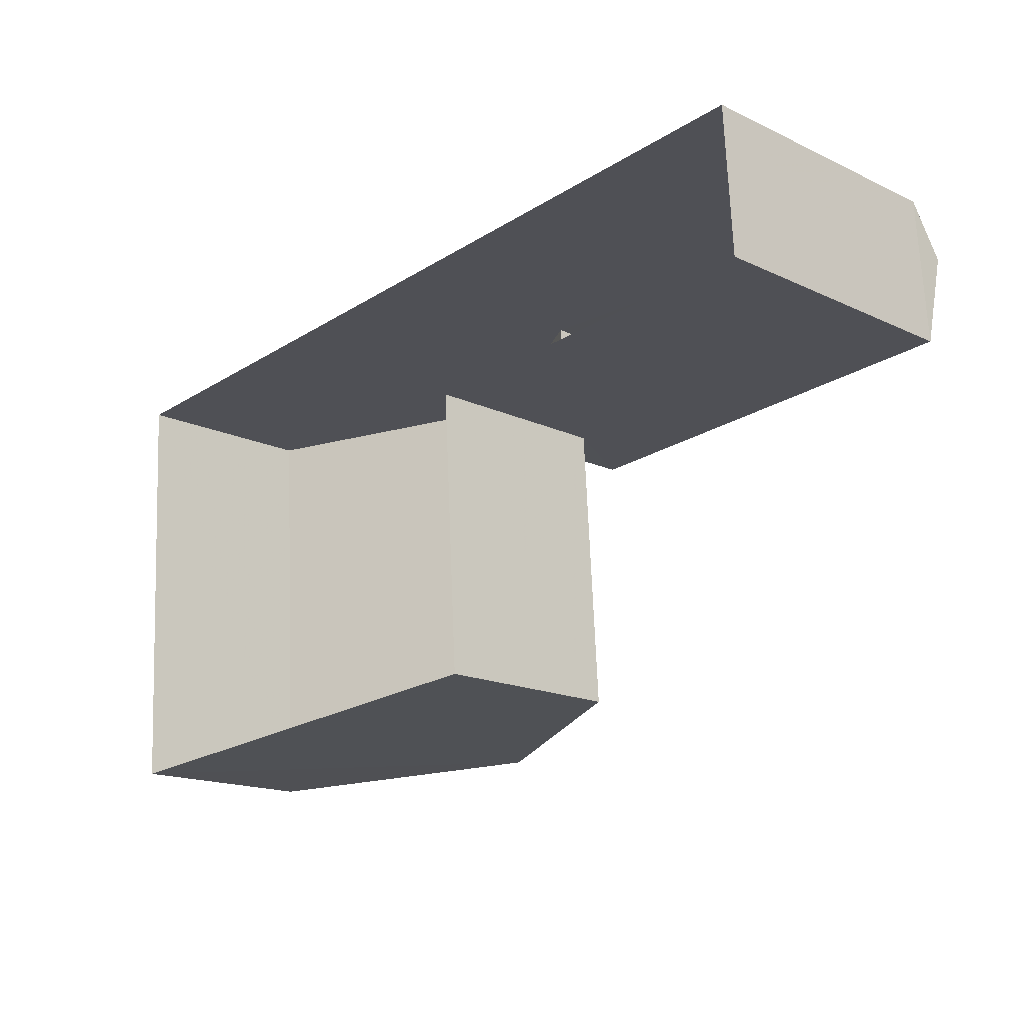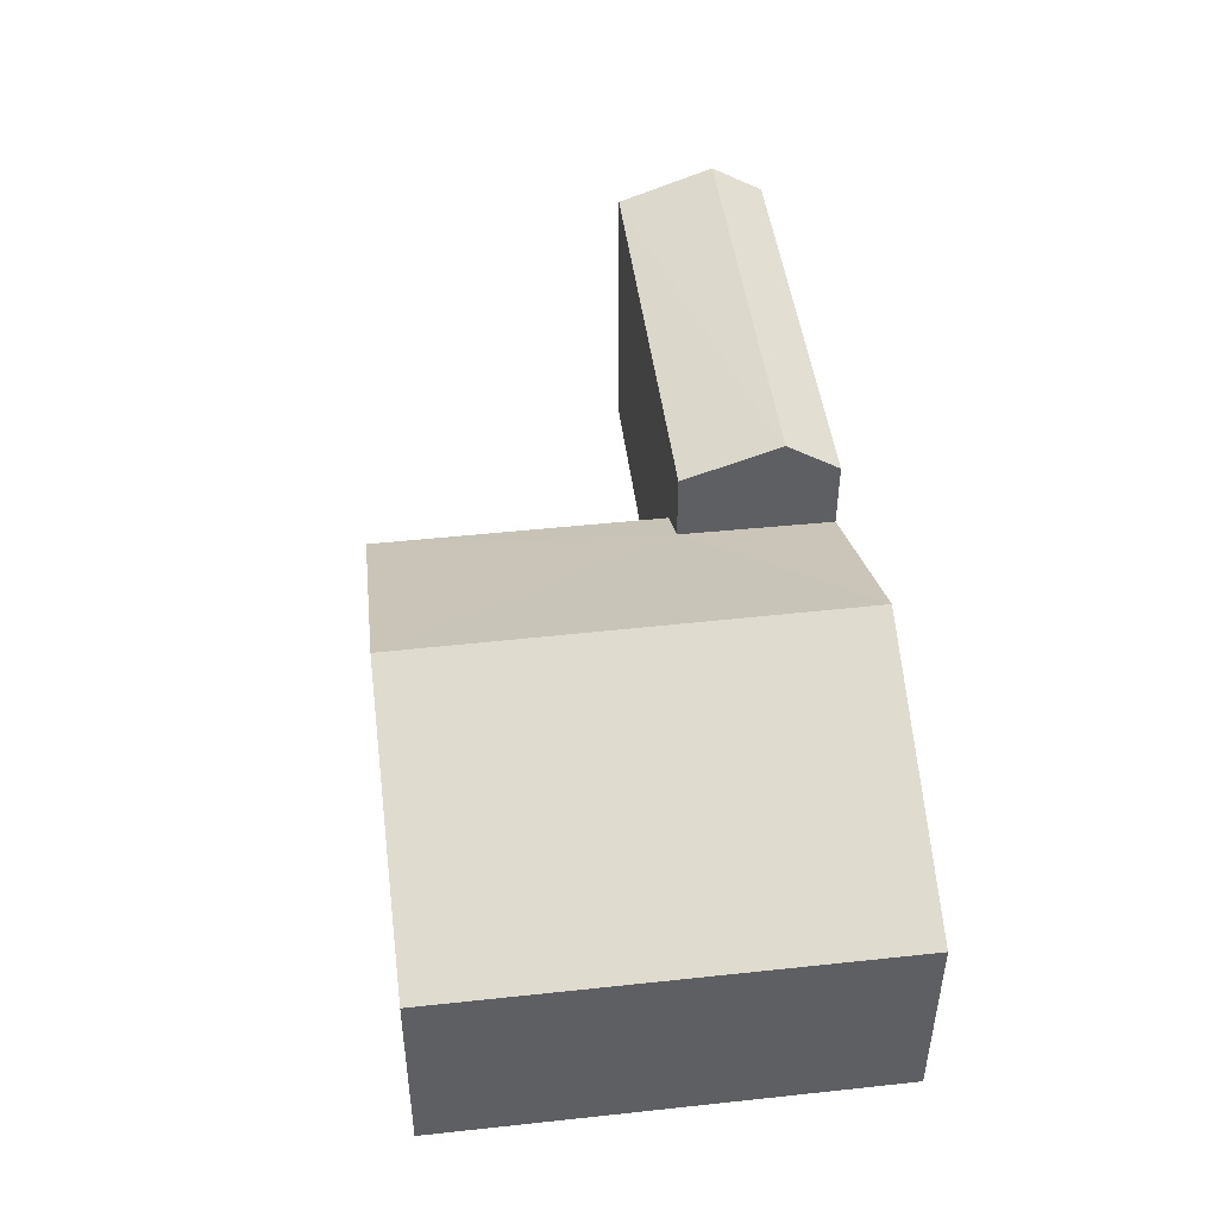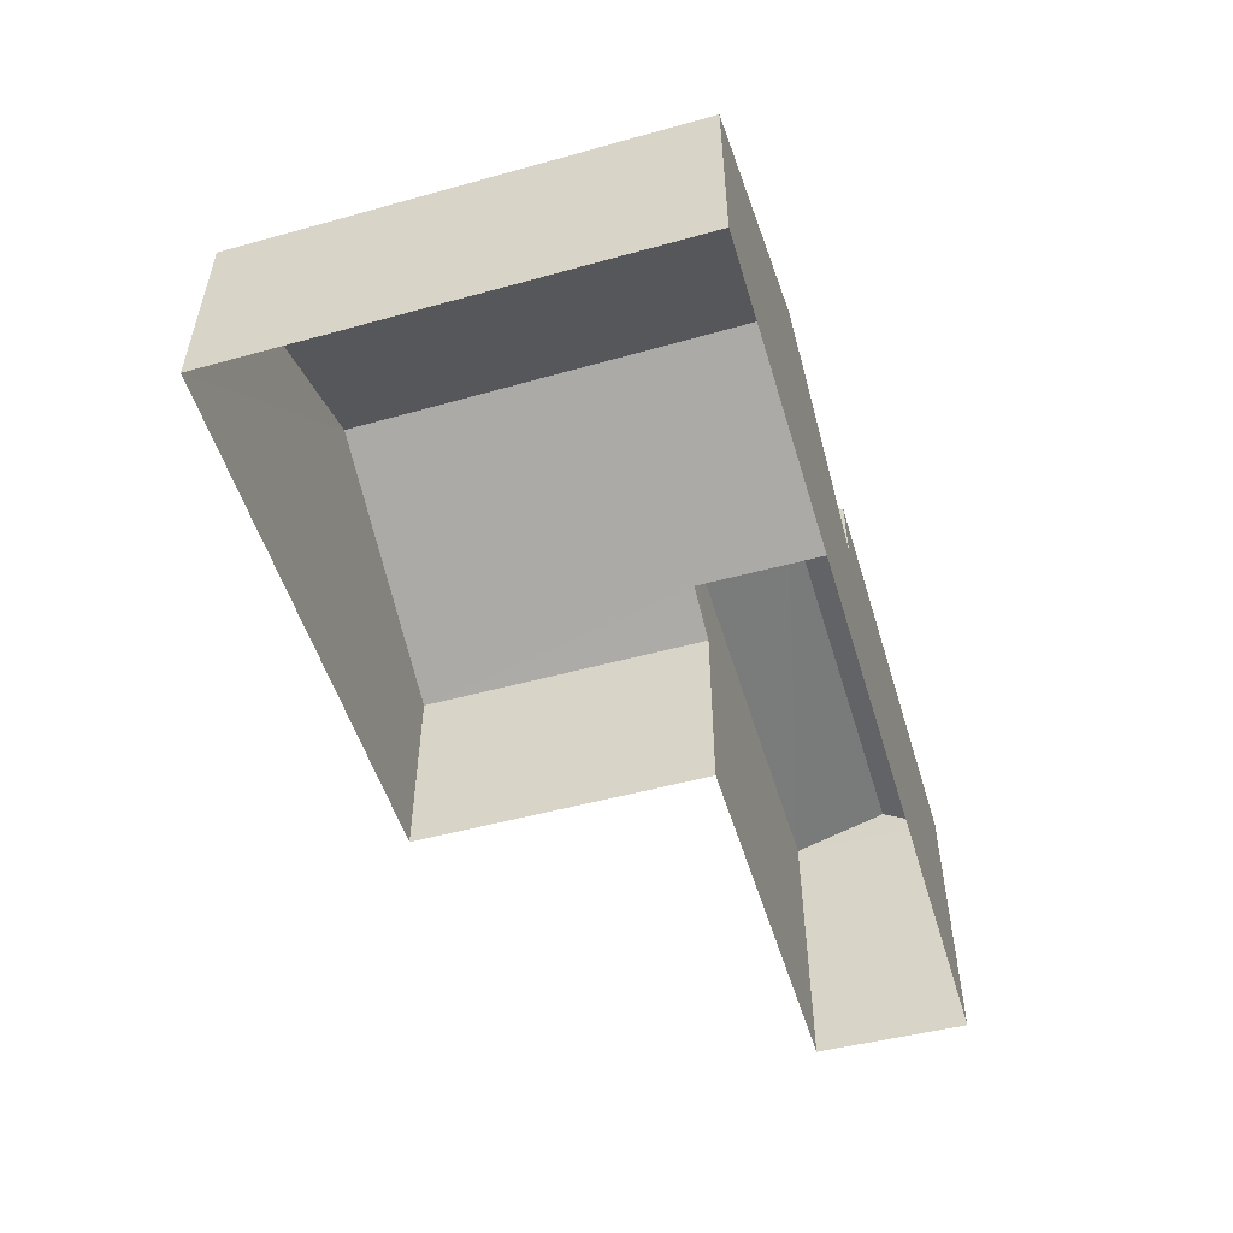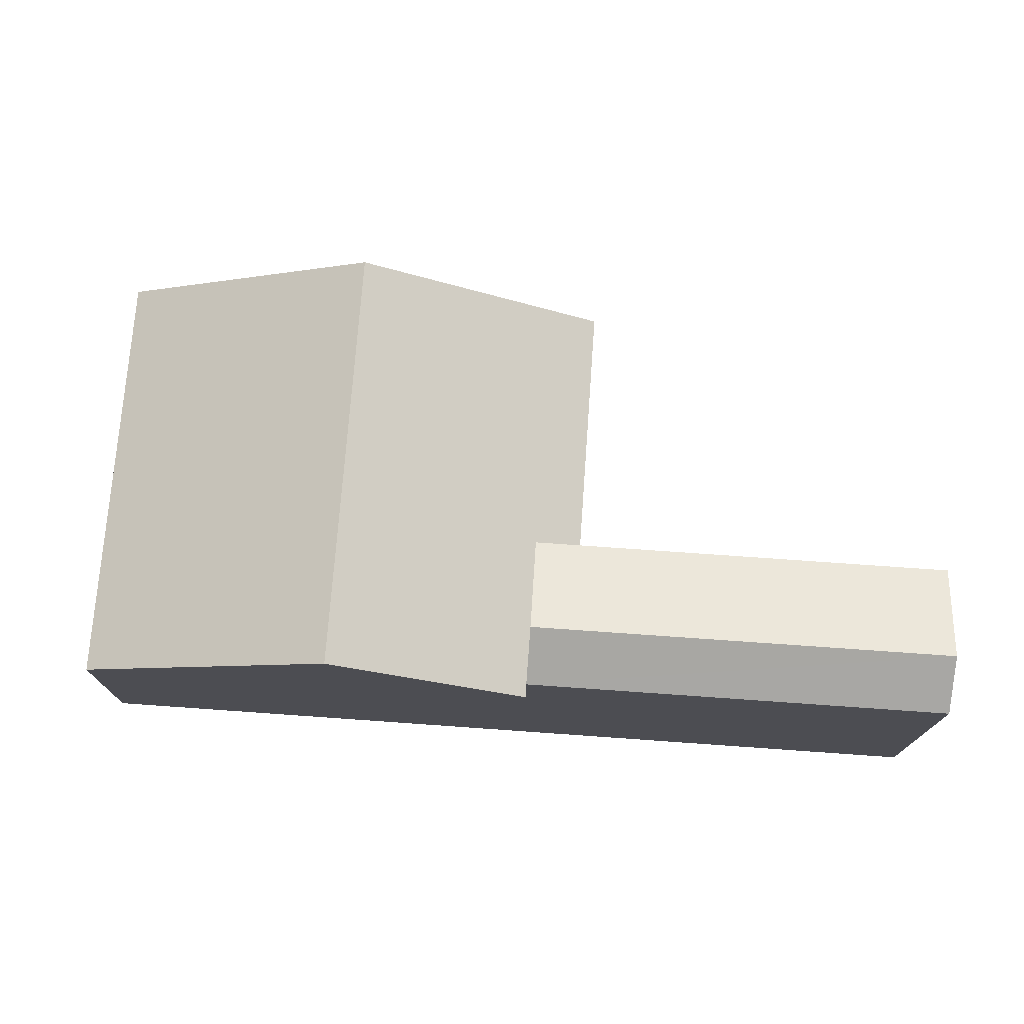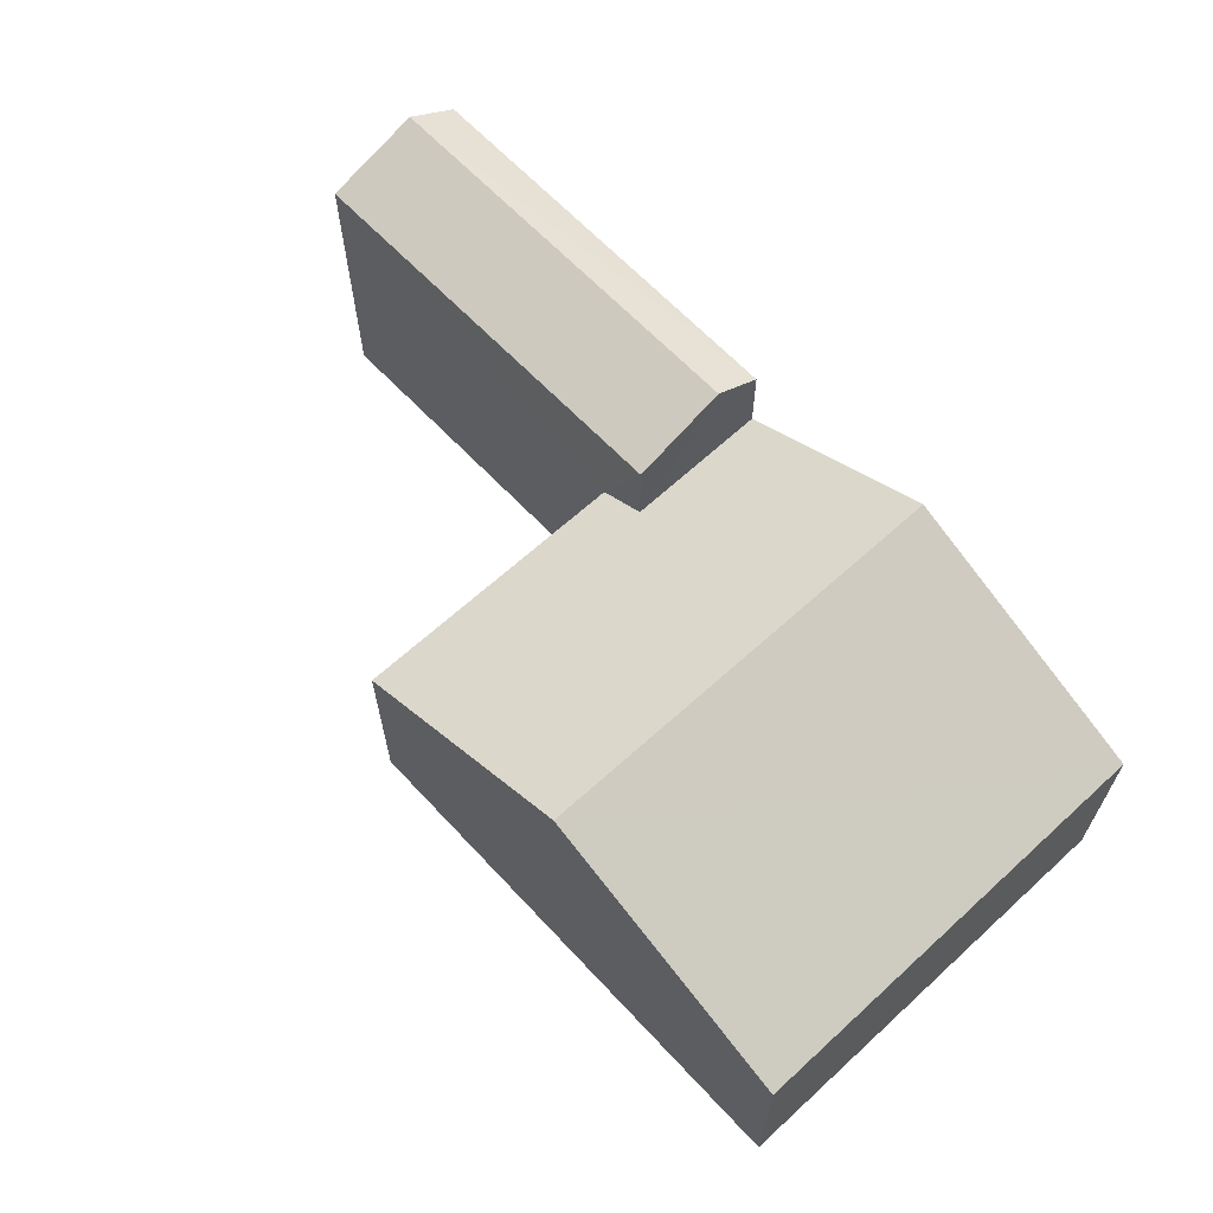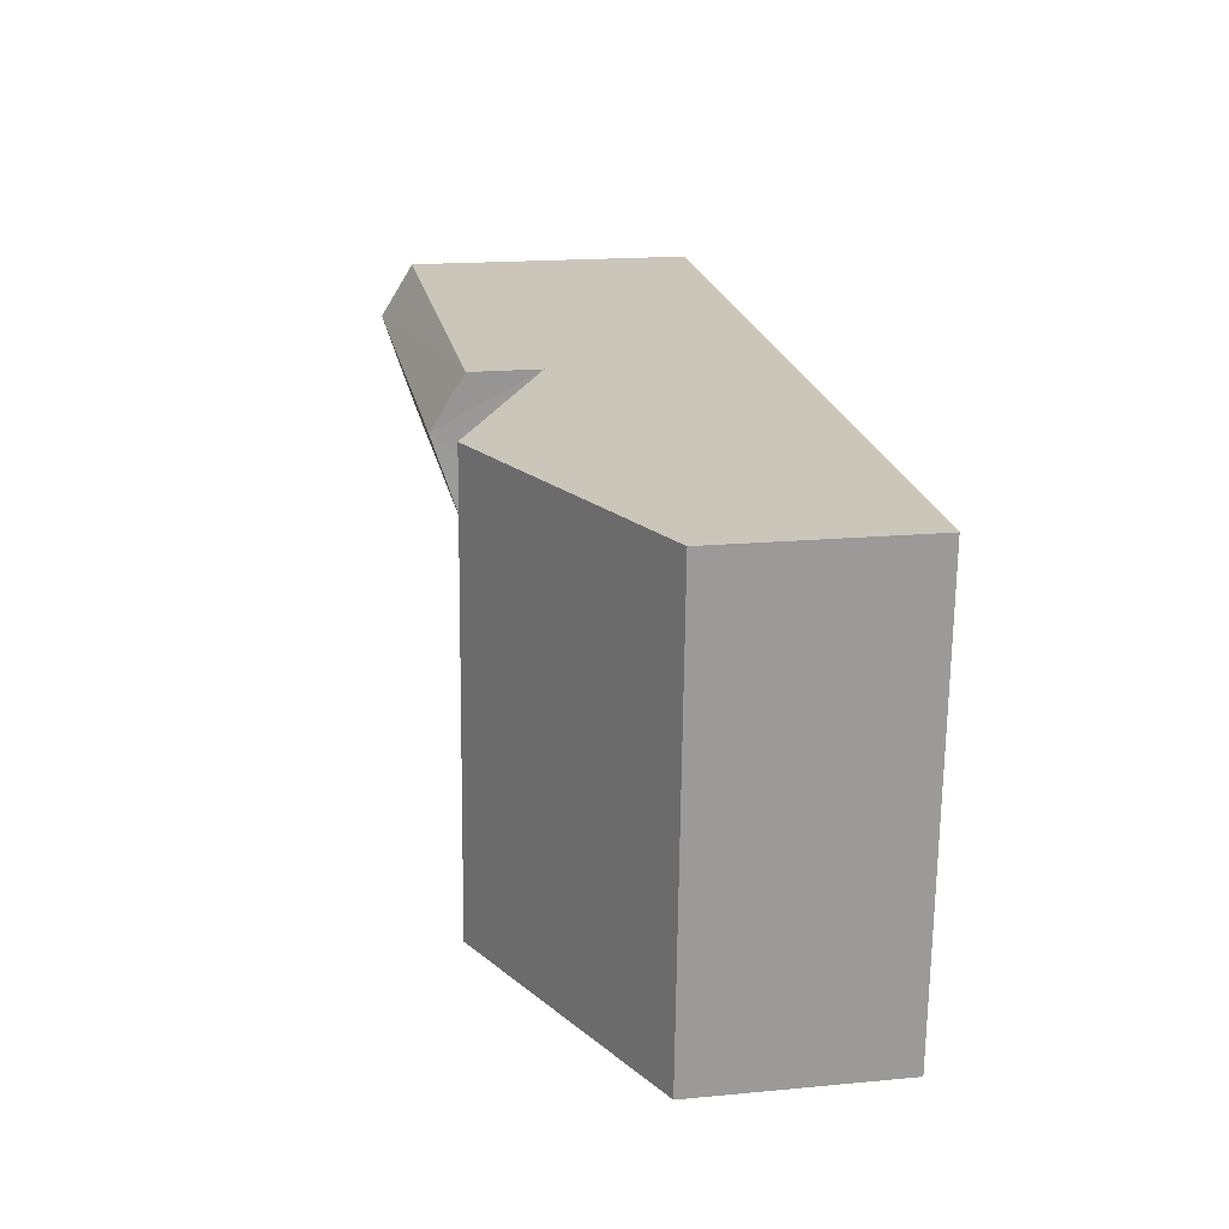
<metadata>
{"format":"obj","ext":"obj","renderer":"f3d","projection":"perspective","resolution":1024,"background":"white","views":[{"elev":-17.1,"azim":-132.9,"up":"+Y"},{"elev":46.6,"azim":79.4,"up":"+Z"},{"elev":-52.5,"azim":103.2,"up":"+Z"},{"elev":73.6,"azim":-179.4,"up":"+Z"},{"elev":63.5,"azim":43.7,"up":"+Z"},{"elev":17.5,"azim":79.3,"up":"+Y"}]}
</metadata>
<code>
v -3.731e+05 -1.057e+05 21.97
v -3.731e+05 -1.057e+05 21.96
v -3.73e+05 -1.057e+05 21.97
v -3.73e+05 -1.057e+05 21.96
v -3.731e+05 -1.057e+05 21.96
v -3.731e+05 -1.057e+05 21.96
v -3.731e+05 -1.057e+05 26.69
v -3.731e+05 -1.057e+05 26.69
v -3.731e+05 -1.057e+05 27.23
v -3.731e+05 -1.057e+05 27.23
v -3.731e+05 -1.057e+05 26.69
v -3.731e+05 -1.057e+05 26.69
v -3.731e+05 -1.057e+05 25.18
v -3.731e+05 -1.057e+05 25.18
v -3.731e+05 -1.057e+05 25.56
v -3.731e+05 -1.057e+05 27.23
v -3.731e+05 -1.057e+05 27.23
v -3.731e+05 -1.057e+05 25.56
v -3.73e+05 -1.057e+05 25.18
v -3.73e+05 -1.057e+05 25.18
f 1 2 3
f 3 2 4
f 4 2 5
f 2 6 5
f 7 8 9
f 10 7 9
f 11 12 10
f 9 11 10
f 13 14 15
f 14 16 15
f 15 17 18
f 15 16 17
f 16 19 17
f 16 20 19
f 12 5 7
f 12 7 10
f 5 6 7
f 14 1 16
f 1 3 16
f 3 20 16
f 19 4 17
f 11 18 12
f 12 18 5
f 18 4 5
f 17 4 18
f 20 3 4
f 19 20 4
f 8 15 9
f 15 18 9
f 18 11 9
f 6 13 7
f 7 13 8
f 6 2 13
f 8 13 15
f 2 1 14
f 13 2 14

</code>
